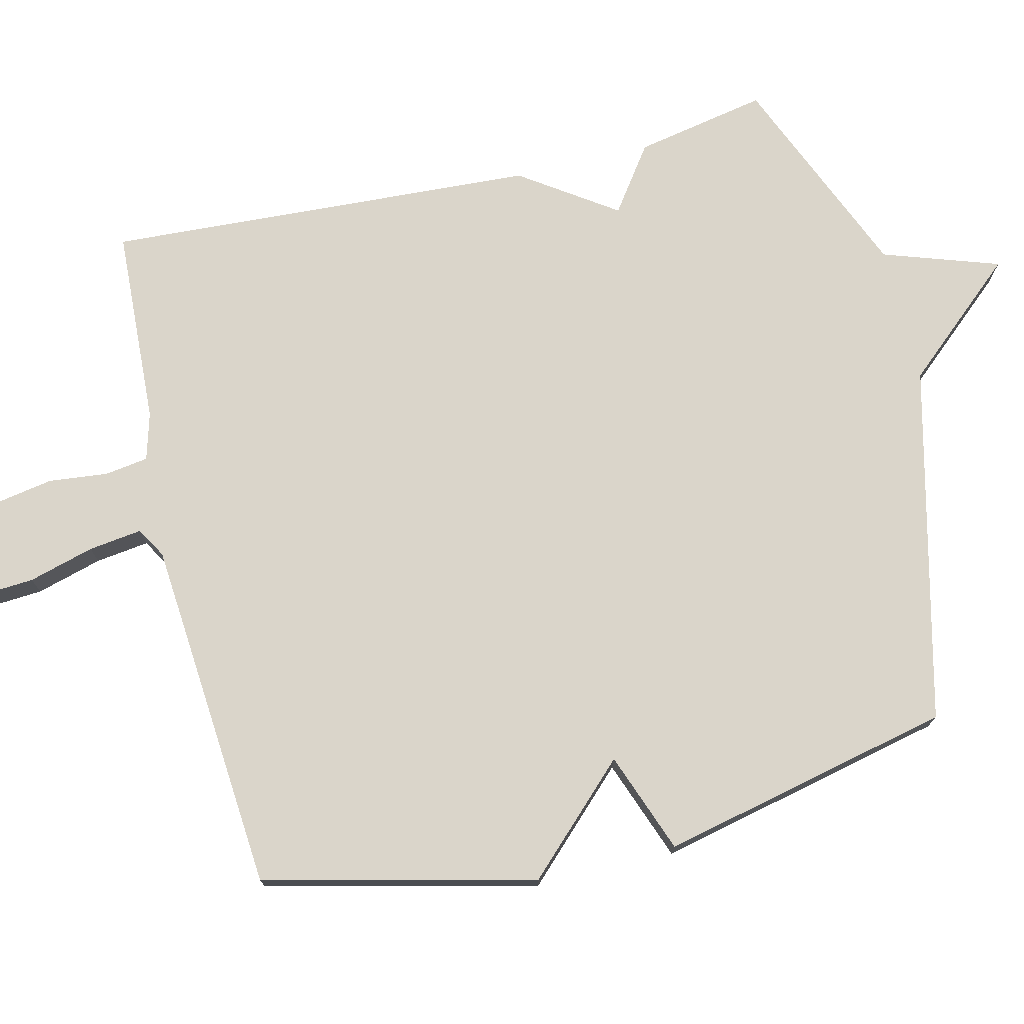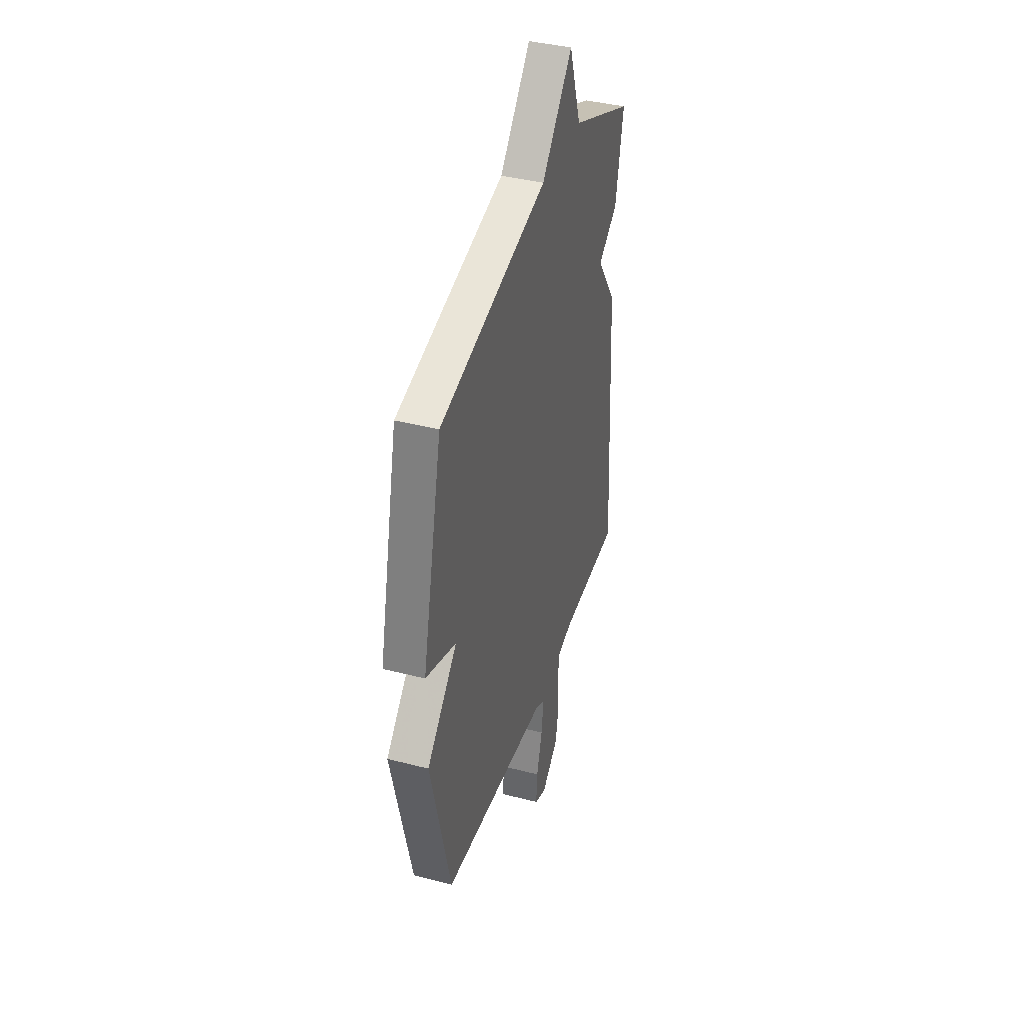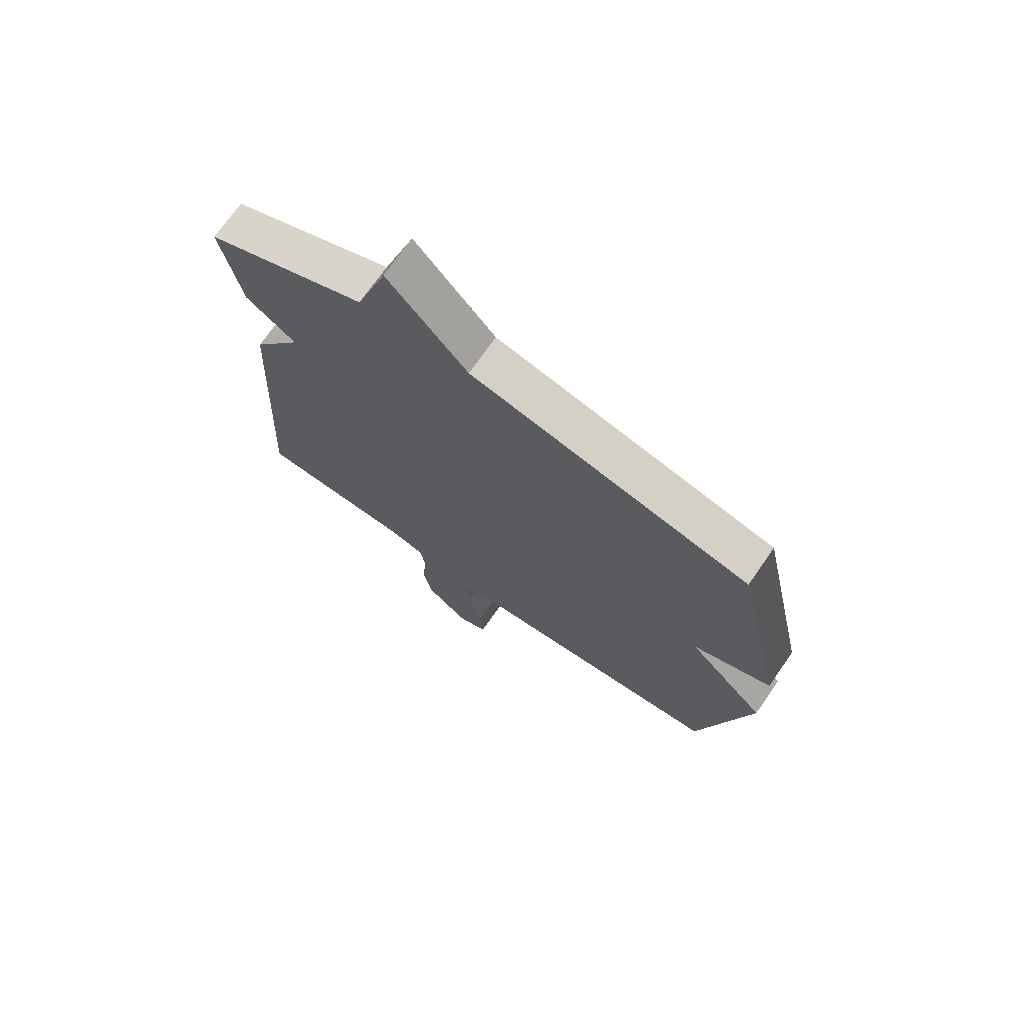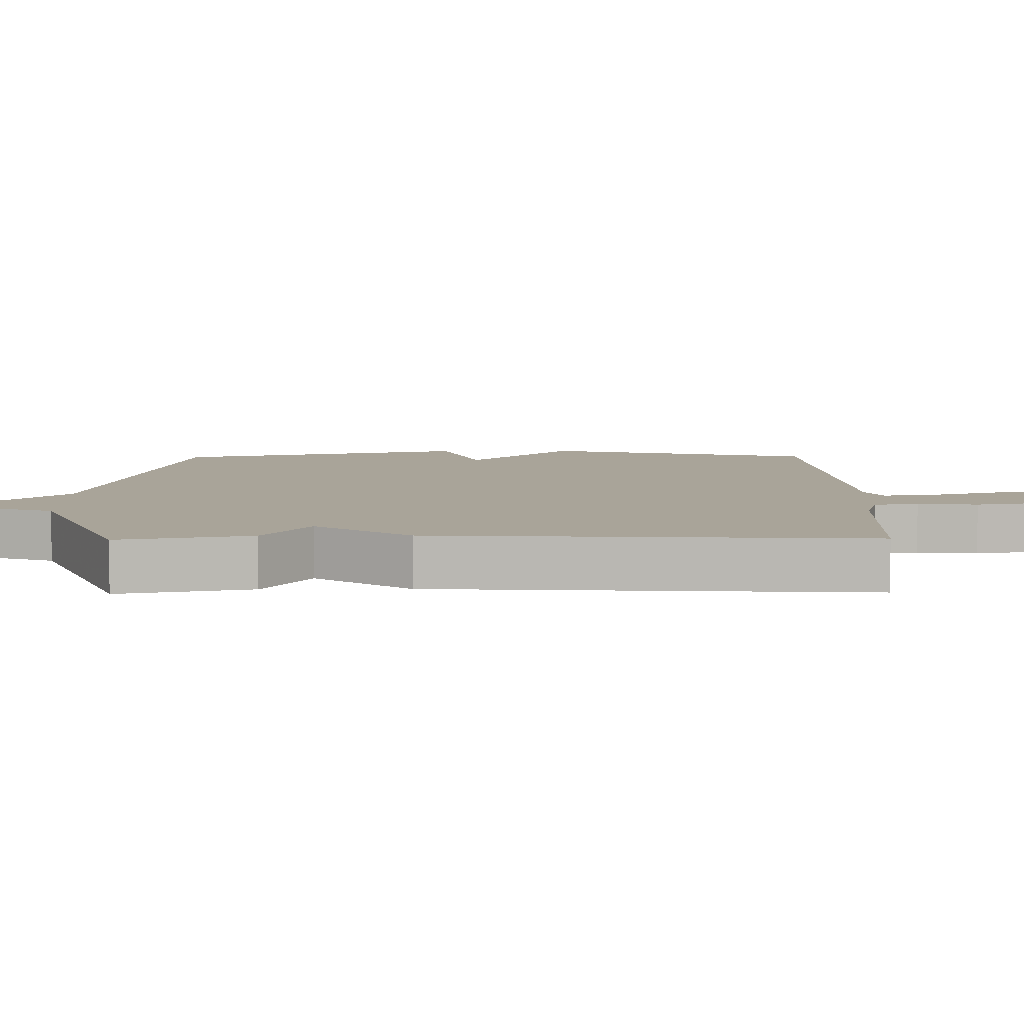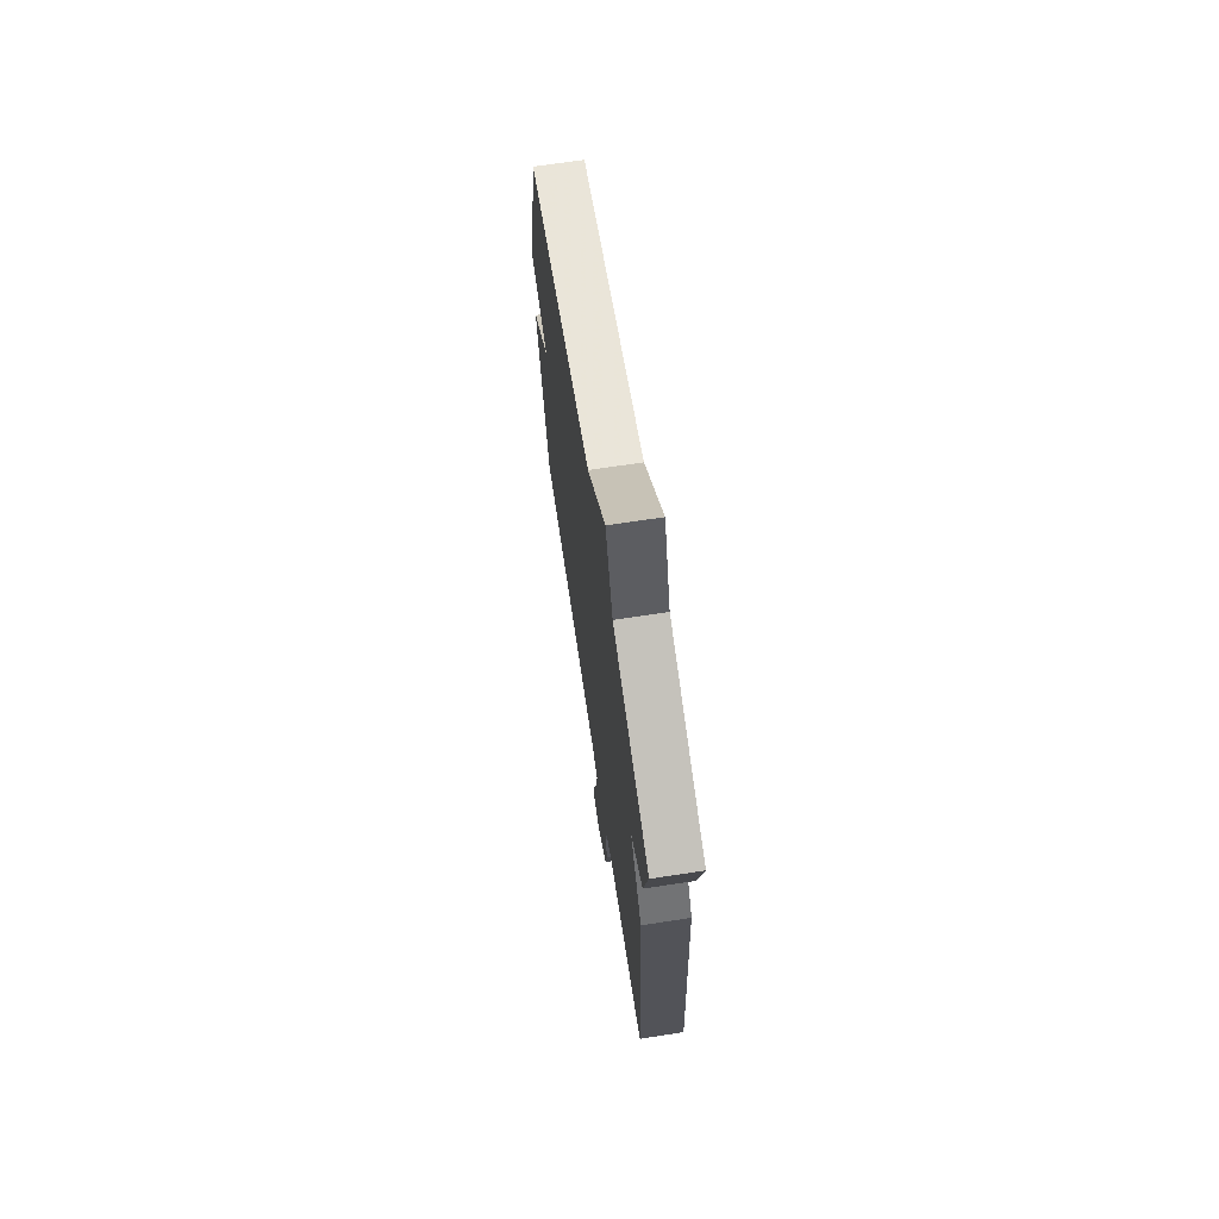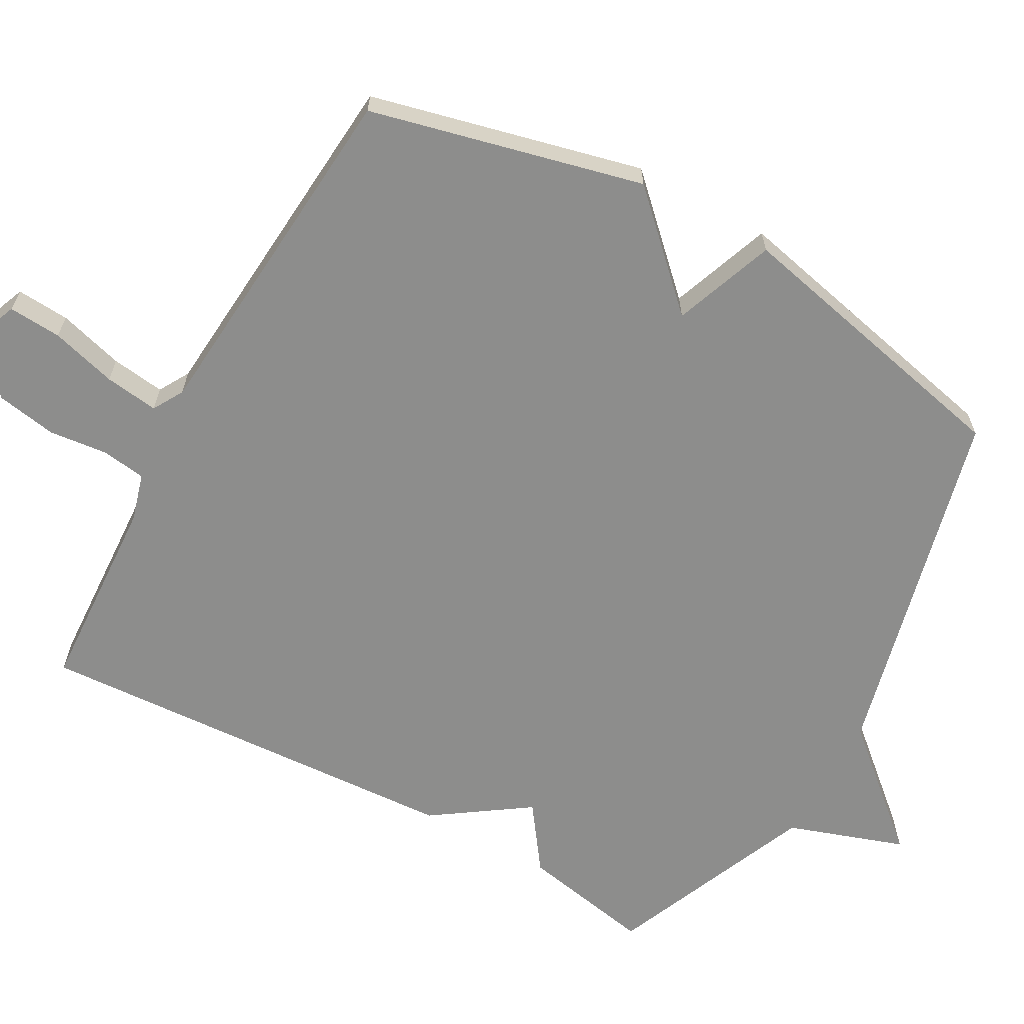
<metadata>
{"format":"obj","ext":"obj","renderer":"f3d","projection":"perspective","resolution":1024,"background":"white","views":[{"elev":74.3,"azim":-103.6,"up":"+Y"},{"elev":39.6,"azim":-72.2,"up":"+Z"},{"elev":71.6,"azim":-145.2,"up":"+Z"},{"elev":7.3,"azim":89.3,"up":"+Y"},{"elev":69.4,"azim":81.3,"up":"+Z"},{"elev":-64.4,"azim":-119.0,"up":"+Y"}]}
</metadata>
<code>
v -0.5 0.07 0.5
v 0.007 0.07 0.623
v 0.151 0.07 0.788
v 0.207 0.07 0.623
v 0.5 0.07 0.5
v 0.464 0.07 0.313
v 0.372 0.07 0.247
v 0.464 0.07 0.113
v 0.5 0.07 -0.5
v 0.219 0.07 -0.515
v 0.152 0.07 -0.534
v 0.143 0.07 -0.596
v 0.152 0.07 -0.68
v 0.137 0.07 -0.765
v 0.059 0.07 -0.831
v 0.004 0.07 -0.809
v 0.009 0.07 -0.734
v 0.035 0.07 -0.641
v 0.045 0.07 -0.565
v 0.002 0.07 -0.54
v -0.5 0.07 -0.5
v -0.593 0.07 -0.115
v -0.45 0.07 0.032
v -0.593 0.07 0.085
v -0.5 0 0.5
v 0.007 0 0.623
v 0.151 0 0.788
v 0.207 0 0.623
v 0.5 0 0.5
v 0.464 0 0.313
v 0.372 0 0.247
v 0.464 0 0.113
v 0.5 0 -0.5
v 0.219 0 -0.515
v 0.152 0 -0.534
v 0.143 0 -0.596
v 0.152 0 -0.68
v 0.137 0 -0.765
v 0.059 0 -0.831
v 0.004 0 -0.809
v 0.009 0 -0.734
v 0.035 0 -0.641
v 0.045 0 -0.565
v 0.002 0 -0.54
v -0.5 0 -0.5
v -0.593 0 -0.115
v -0.45 0 0.032
v -0.593 0 0.085
f 23 24 1 2
f 20 21 22 23
f 2 3 4
f 23 2 4
f 20 23 4
f 19 20 4
f 18 19 4
f 16 17 18
f 15 16 18
f 14 15 18
f 13 14 18
f 12 13 18
f 11 12 18 4
f 10 11 4
f 7 8 9 10
f 7 10 4
f 4 5 6 7
f 26 25 48 47
f 47 46 45 44
f 28 27 26
f 28 26 47
f 28 47 44
f 28 44 43
f 28 43 42
f 42 41 40
f 42 40 39
f 42 39 38
f 42 38 37
f 42 37 36
f 28 42 36 35
f 28 35 34
f 34 33 32 31
f 28 34 31
f 31 30 29 28
f 1 25 26 2
f 2 26 27 3
f 3 27 28 4
f 4 28 29 5
f 5 29 30 6
f 6 30 31 7
f 7 31 32 8
f 8 32 33 9
f 9 33 34 10
f 10 34 35 11
f 11 35 36 12
f 12 36 37 13
f 13 37 38 14
f 14 38 39 15
f 15 39 40 16
f 16 40 41 17
f 17 41 42 18
f 18 42 43 19
f 19 43 44 20
f 20 44 45 21
f 21 45 46 22
f 22 46 47 23
f 23 47 48 24
f 24 48 25 1

</code>
